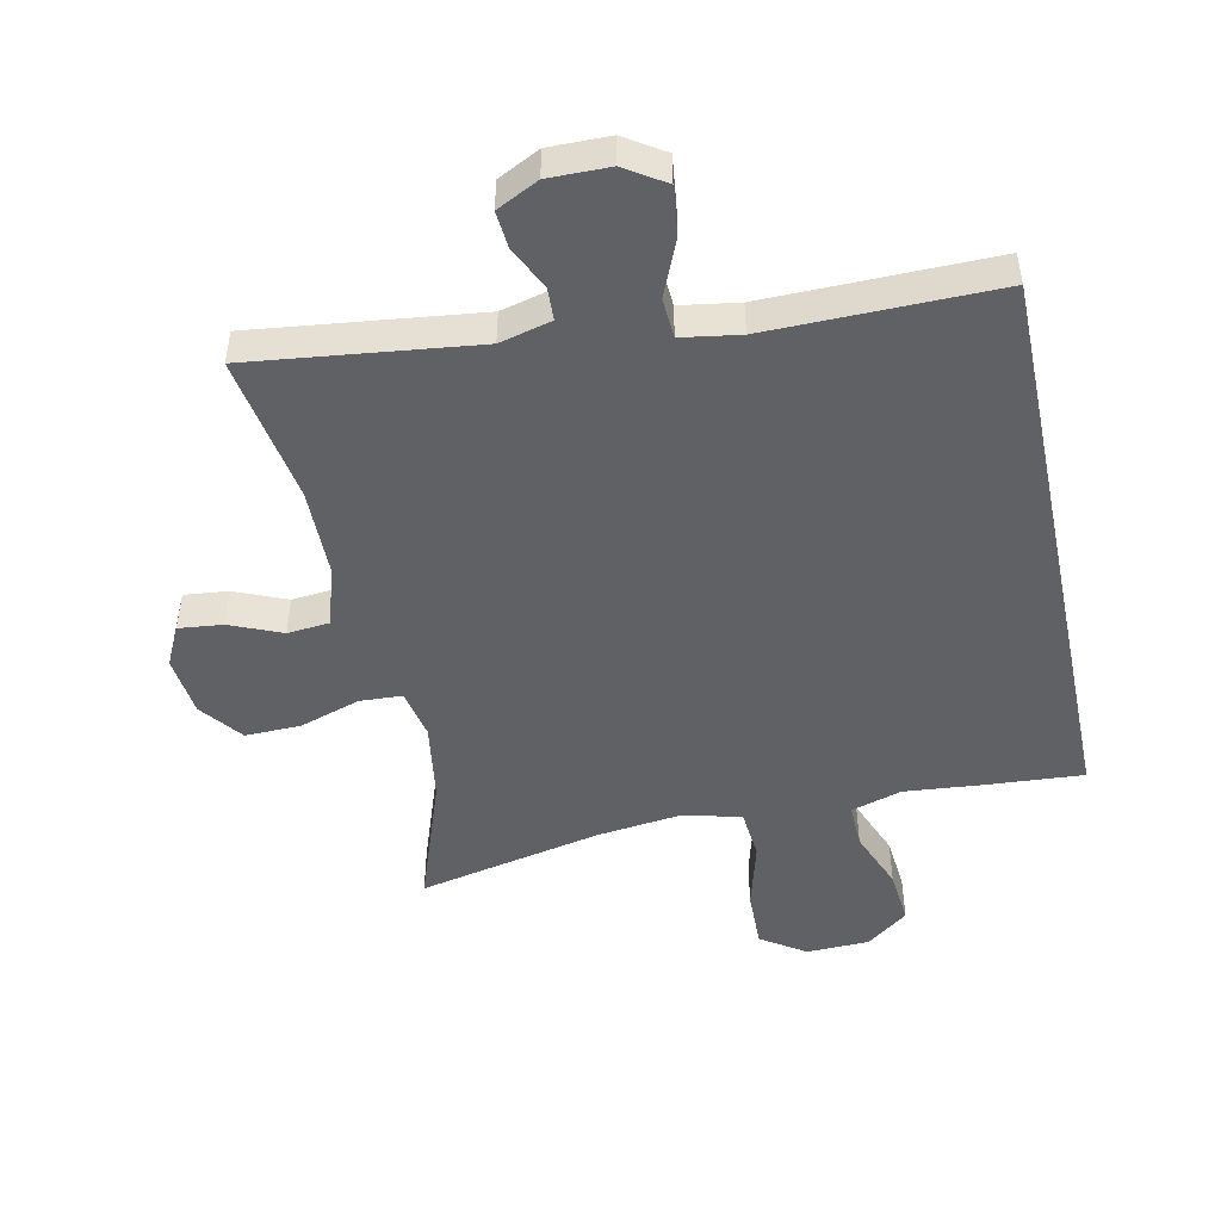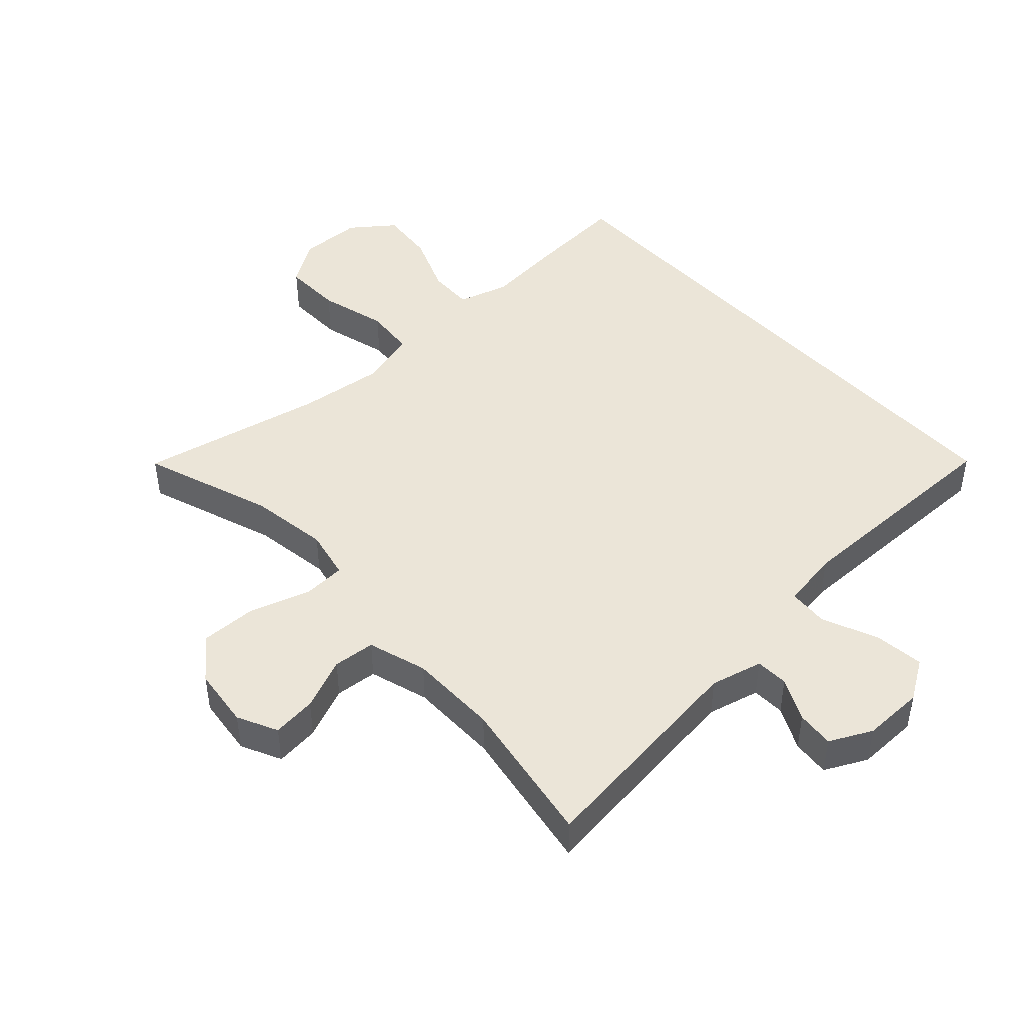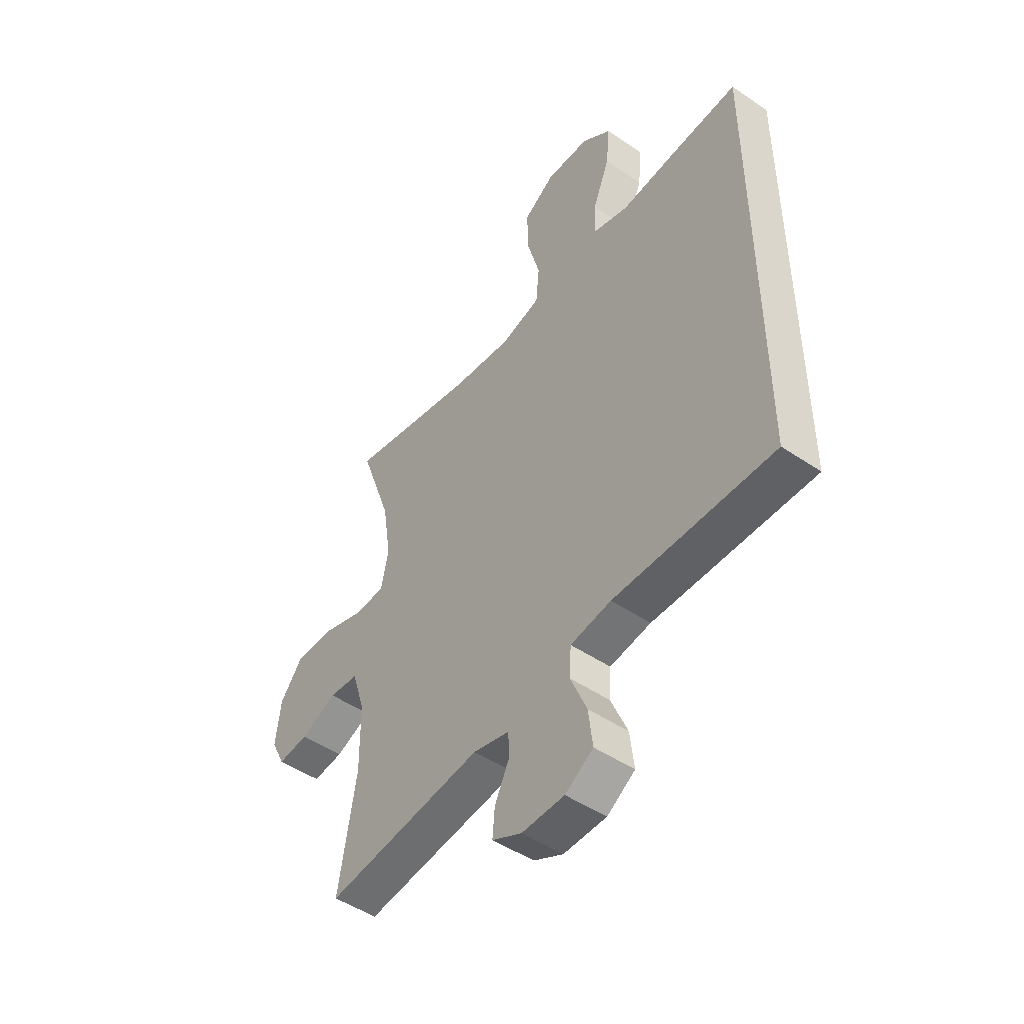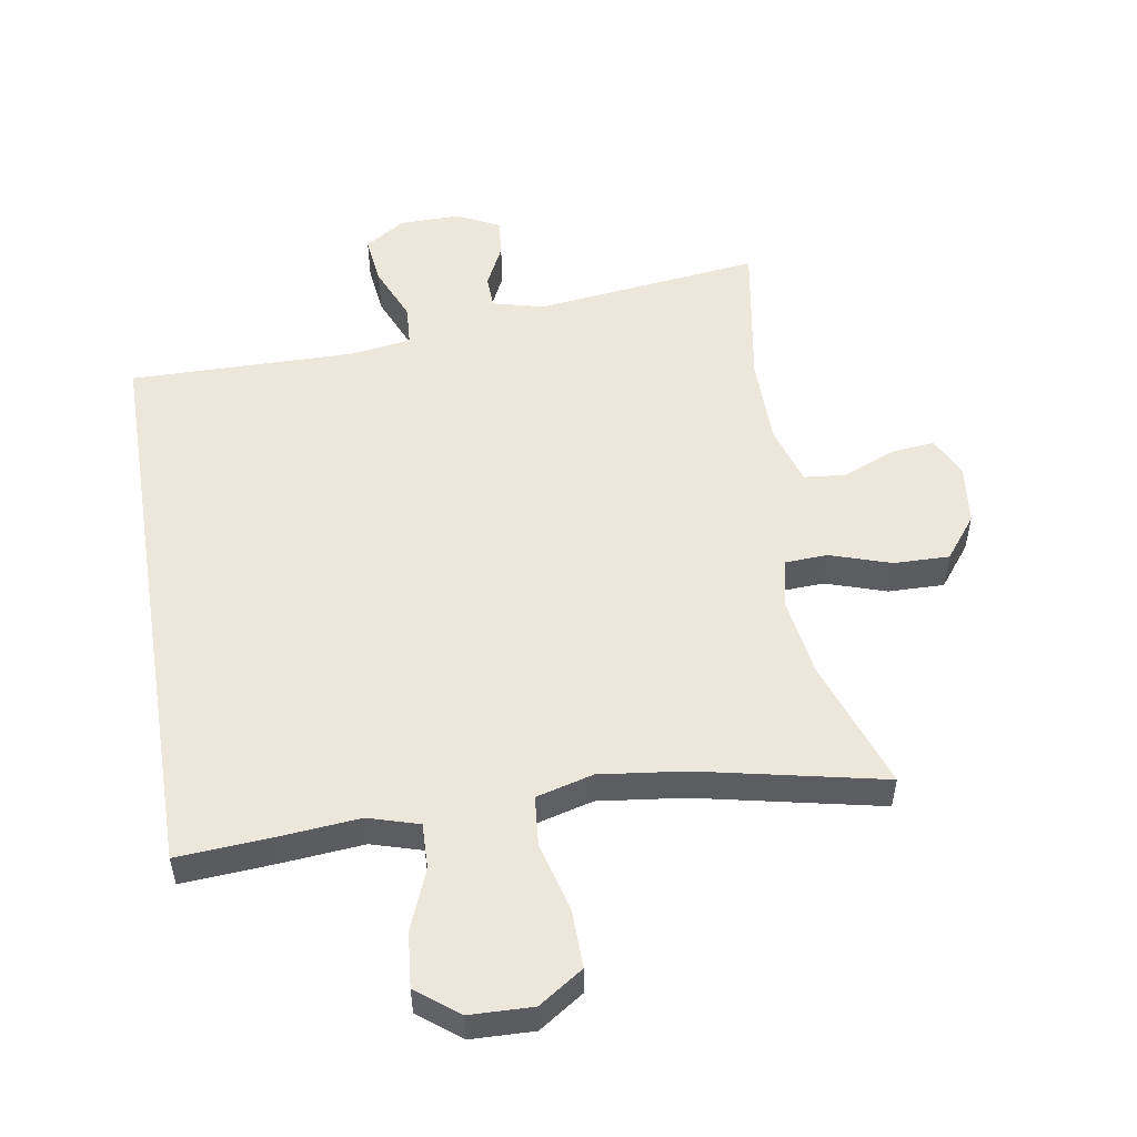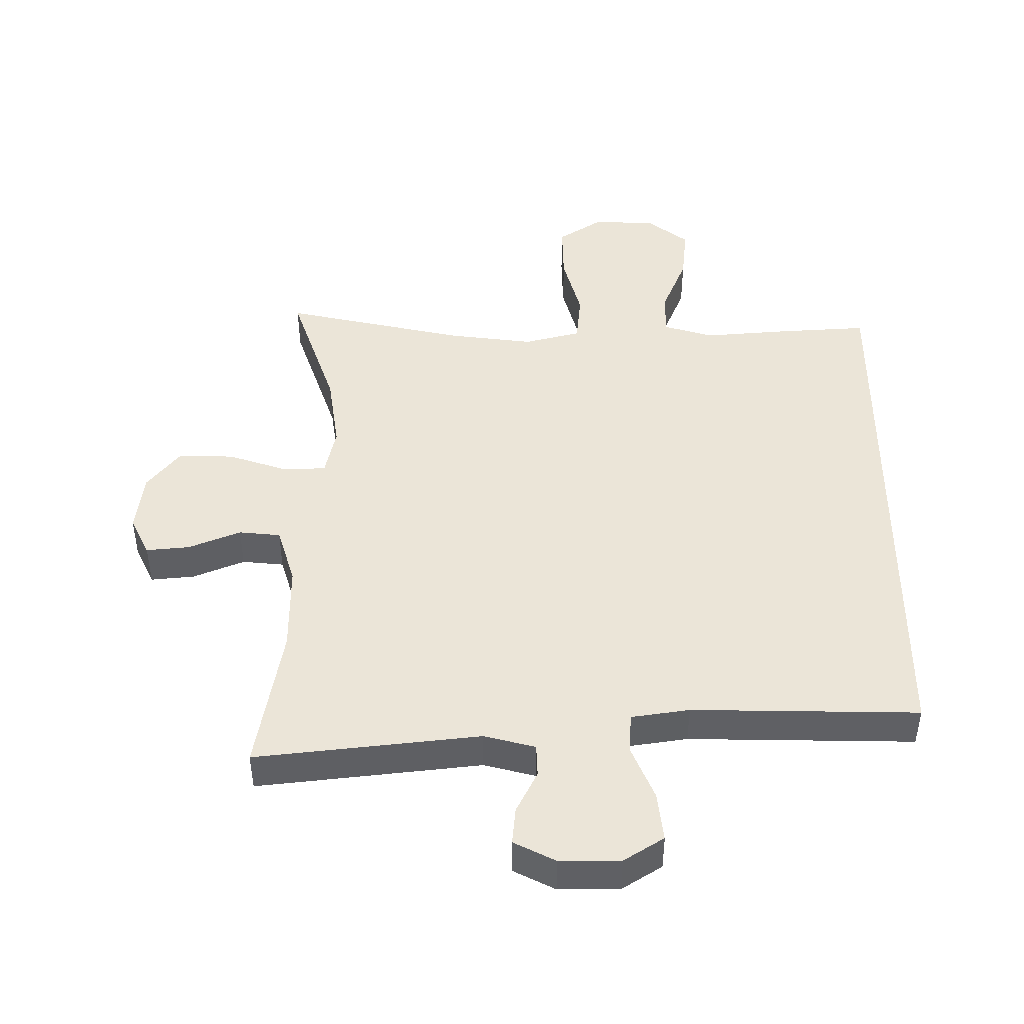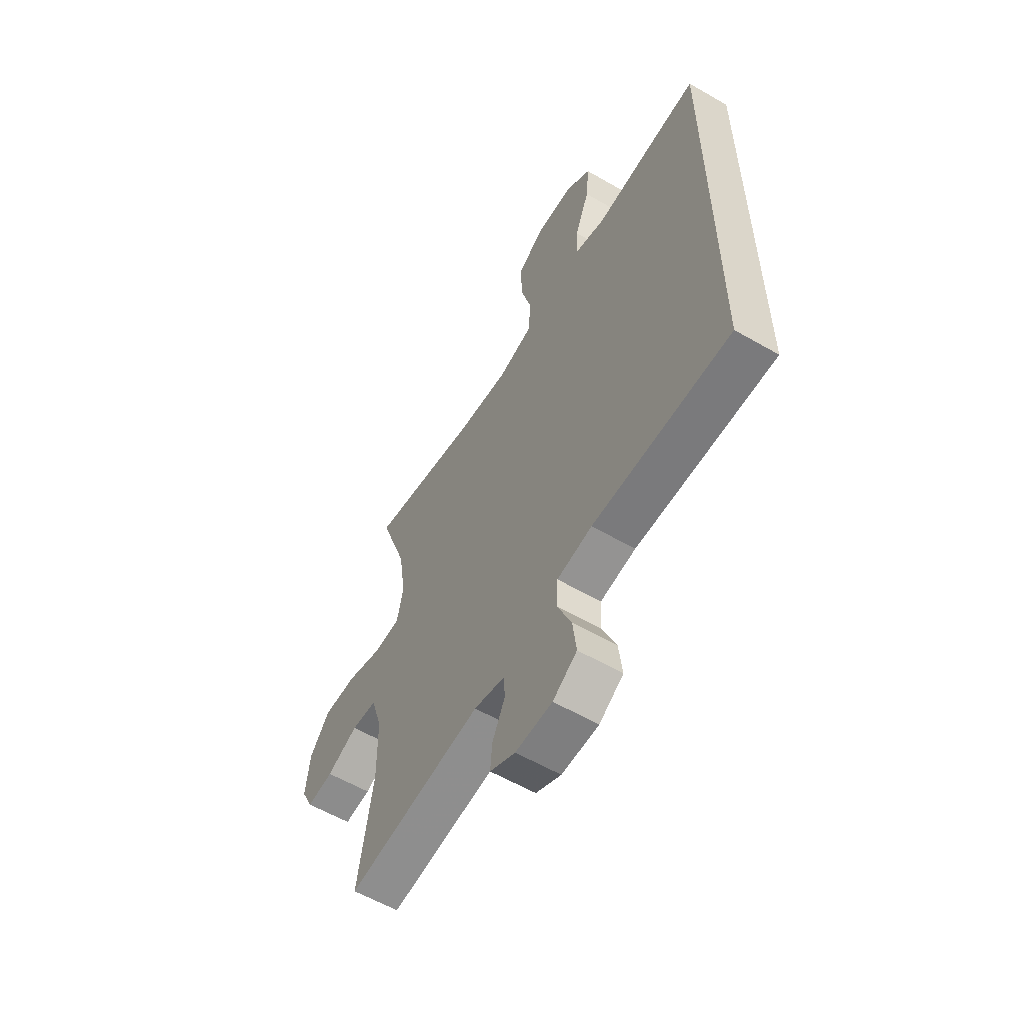
<metadata>
{"format":"obj","ext":"obj","renderer":"f3d","projection":"perspective","resolution":1024,"background":"white","views":[{"elev":-48.4,"azim":-168.1,"up":"+Y"},{"elev":46.0,"azim":137.4,"up":"+Y"},{"elev":-48.5,"azim":-127.2,"up":"+Z"},{"elev":52.9,"azim":-9.3,"up":"+Y"},{"elev":45.8,"azim":-179.8,"up":"+Y"},{"elev":-58.8,"azim":-120.8,"up":"+Z"}]}
</metadata>
<code>
v -0.5 0.07 0.463
v -0.356 0.07 0.453
v -0.233 0.07 0.442
v -0.156 0.07 0.465
v -0.158 0.07 0.534
v -0.195 0.07 0.626
v -0.203 0.07 0.71
v -0.139 0.07 0.759
v -0.043 0.07 0.762
v 0.025 0.07 0.717
v 0.023 0.07 0.627
v -0.005 0.07 0.524
v 0.002 0.07 0.447
v 0.089 0.07 0.424
v 0.22 0.07 0.44
v 0.5 0.07 0.5
v 0.43 0.07 0.301
v 0.412 0.07 0.182
v 0.428 0.07 0.106
v 0.493 0.07 0.103
v 0.585 0.07 0.133
v 0.67 0.07 0.135
v 0.72 0.07 0.071
v 0.731 0.07 -0.021
v 0.701 0.07 -0.082
v 0.634 0.07 -0.075
v 0.555 0.07 -0.042
v 0.491 0.07 -0.048
v 0.463 0.07 -0.138
v 0.462 0.07 -0.274
v 0.5 0.07 -0.5
v 0.157 0.07 -0.459
v 0.078 0.07 -0.479
v 0.076 0.07 -0.529
v 0.108 0.07 -0.594
v 0.113 0.07 -0.651
v 0.049 0.07 -0.683
v -0.044 0.07 -0.682
v -0.105 0.07 -0.643
v -0.096 0.07 -0.568
v -0.06 0.07 -0.483
v -0.064 0.07 -0.422
v -0.153 0.07 -0.408
v -0.5 0.07 -0.412
v -0.5 0 0.463
v -0.356 0 0.453
v -0.233 0 0.442
v -0.156 0 0.465
v -0.158 0 0.534
v -0.195 0 0.626
v -0.203 0 0.71
v -0.139 0 0.759
v -0.043 0 0.762
v 0.025 0 0.717
v 0.023 0 0.627
v -0.005 0 0.524
v 0.002 0 0.447
v 0.089 0 0.424
v 0.22 0 0.44
v 0.5 0 0.5
v 0.43 0 0.301
v 0.412 0 0.182
v 0.428 0 0.106
v 0.493 0 0.103
v 0.585 0 0.133
v 0.67 0 0.135
v 0.72 0 0.071
v 0.731 0 -0.021
v 0.701 0 -0.082
v 0.634 0 -0.075
v 0.555 0 -0.042
v 0.491 0 -0.048
v 0.463 0 -0.138
v 0.462 0 -0.274
v 0.5 0 -0.5
v 0.157 0 -0.459
v 0.078 0 -0.479
v 0.076 0 -0.529
v 0.108 0 -0.594
v 0.113 0 -0.651
v 0.049 0 -0.683
v -0.044 0 -0.682
v -0.105 0 -0.643
v -0.096 0 -0.568
v -0.06 0 -0.483
v -0.064 0 -0.422
v -0.153 0 -0.408
v -0.5 0 -0.412
f 43 44 1 2
f 42 43 2 3
f 38 39 40 41
f 38 41 42
f 37 38 42
f 34 35 36 37
f 33 34 37 42
f 32 33 42 3
f 30 31 32 3
f 24 25 26 27
f 24 27 28
f 23 24 28
f 20 21 22 23
f 19 20 23 28
f 15 16 17
f 14 15 17 18
f 13 14 18 19
f 9 10 11 12
f 9 12 13
f 8 9 13
f 5 6 7 8
f 4 5 8 13
f 29 30 3 4
f 19 28 29
f 4 13 19 29
f 46 45 88 87
f 47 46 87 86
f 85 84 83 82
f 86 85 82
f 86 82 81
f 81 80 79 78
f 86 81 78 77
f 47 86 77 76
f 47 76 75 74
f 71 70 69 68
f 72 71 68
f 72 68 67
f 67 66 65 64
f 72 67 64 63
f 61 60 59
f 62 61 59 58
f 63 62 58 57
f 56 55 54 53
f 57 56 53
f 57 53 52
f 52 51 50 49
f 57 52 49 48
f 48 47 74 73
f 73 72 63
f 73 63 57 48
f 1 45 46 2
f 2 46 47 3
f 3 47 48 4
f 4 48 49 5
f 5 49 50 6
f 6 50 51 7
f 7 51 52 8
f 8 52 53 9
f 9 53 54 10
f 10 54 55 11
f 11 55 56 12
f 12 56 57 13
f 13 57 58 14
f 14 58 59 15
f 15 59 60 16
f 16 60 61 17
f 17 61 62 18
f 18 62 63 19
f 19 63 64 20
f 20 64 65 21
f 21 65 66 22
f 22 66 67 23
f 23 67 68 24
f 24 68 69 25
f 25 69 70 26
f 26 70 71 27
f 27 71 72 28
f 28 72 73 29
f 29 73 74 30
f 30 74 75 31
f 31 75 76 32
f 32 76 77 33
f 33 77 78 34
f 34 78 79 35
f 35 79 80 36
f 36 80 81 37
f 37 81 82 38
f 38 82 83 39
f 39 83 84 40
f 40 84 85 41
f 41 85 86 42
f 42 86 87 43
f 43 87 88 44
f 44 88 45 1

</code>
